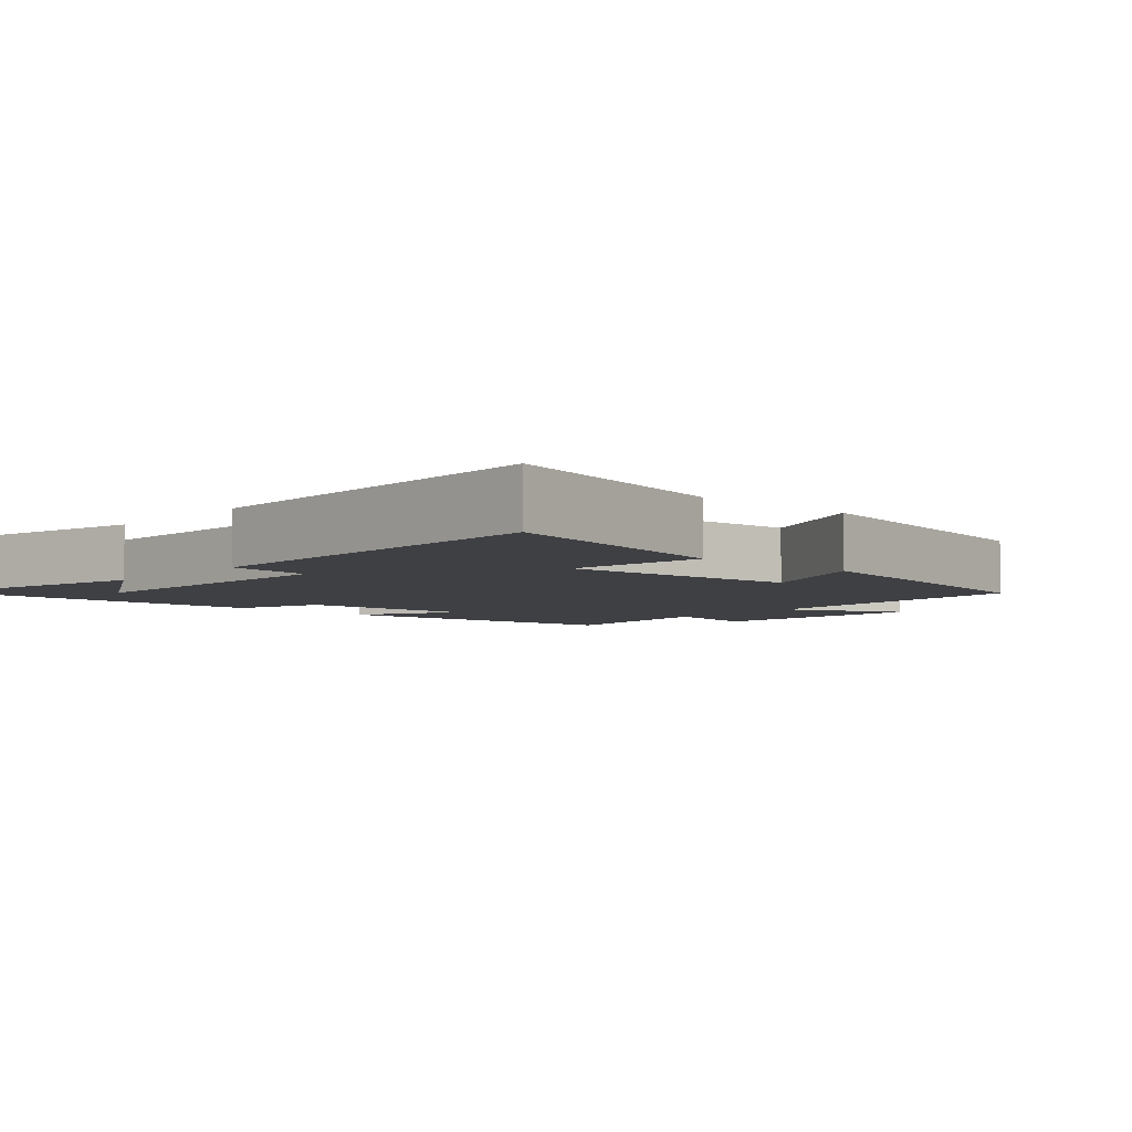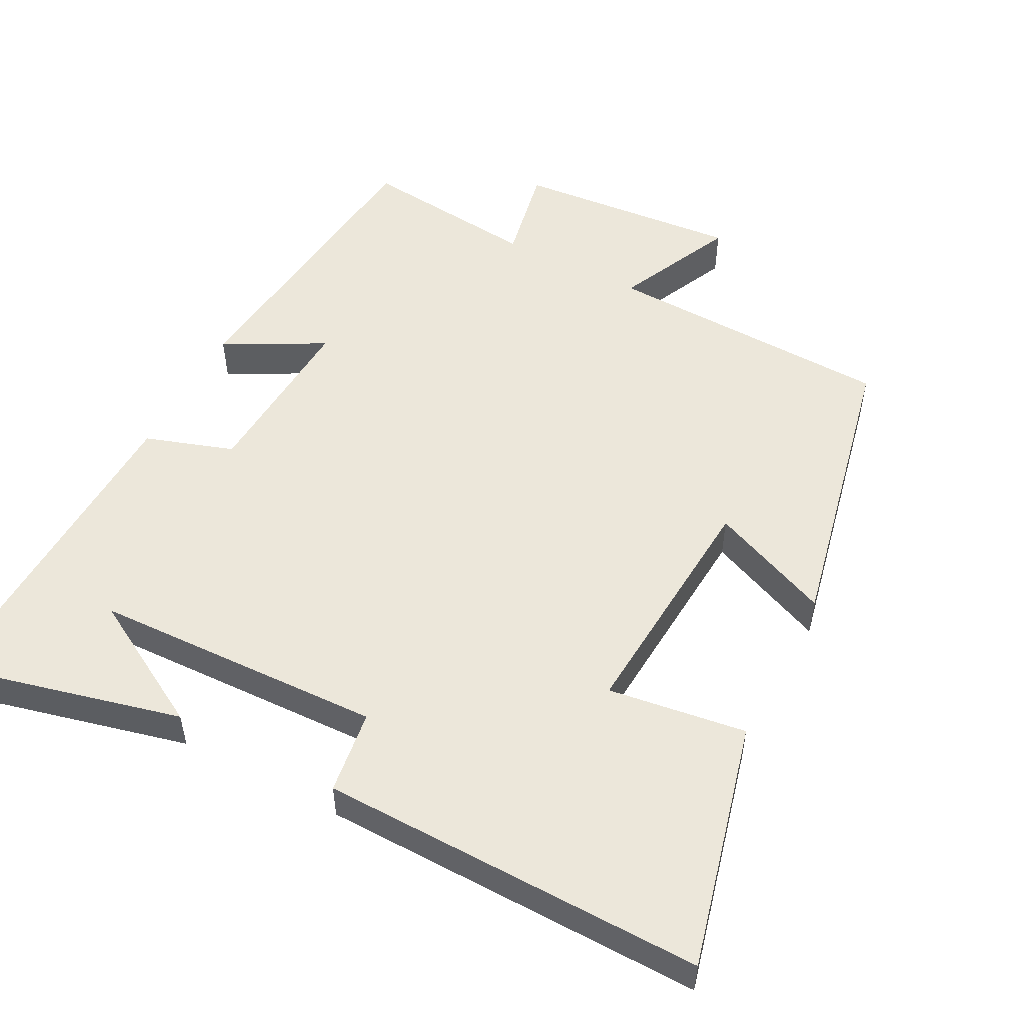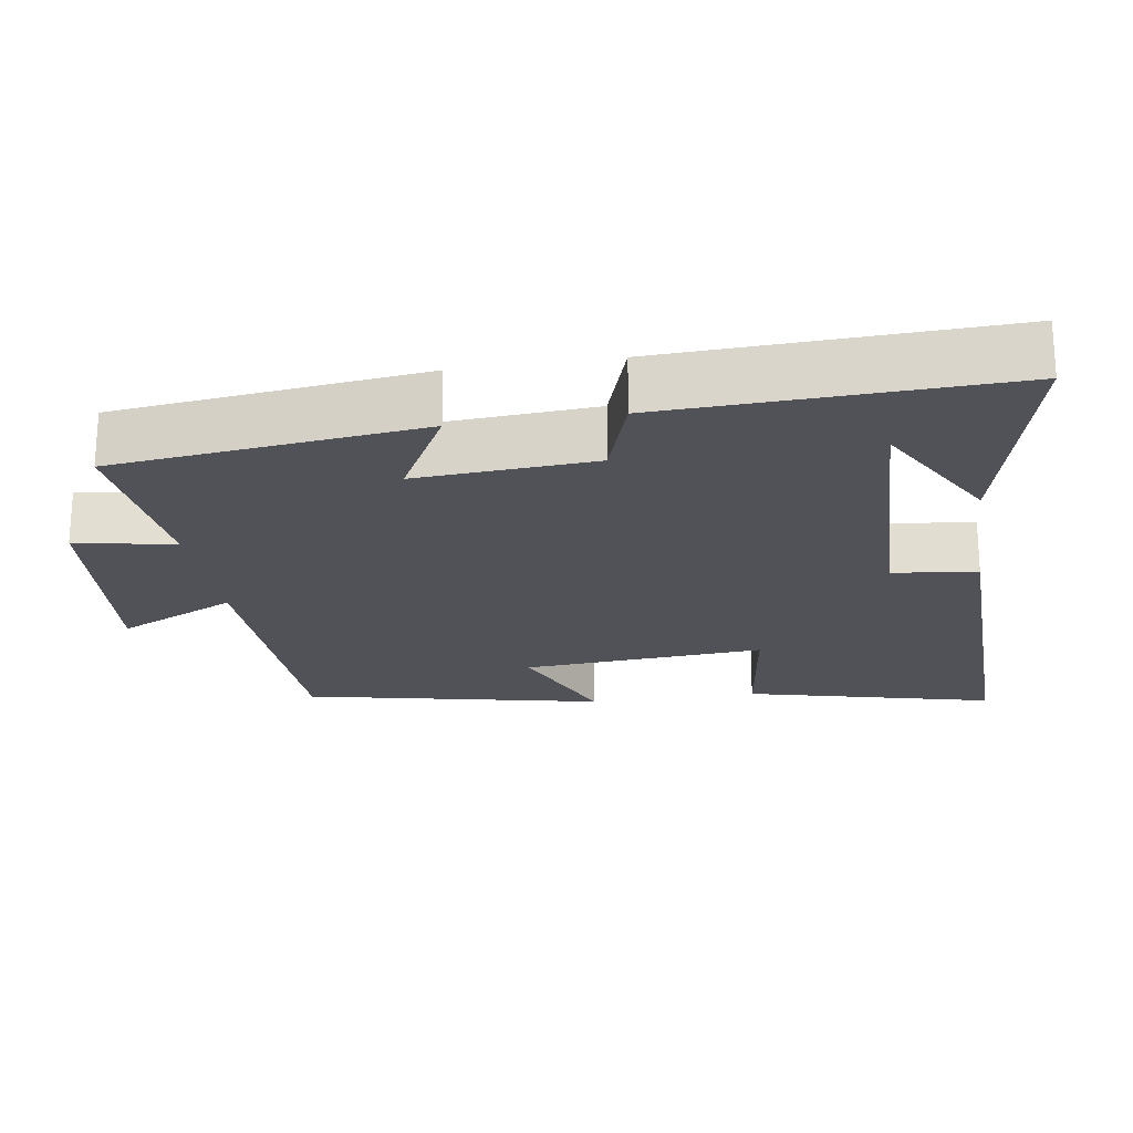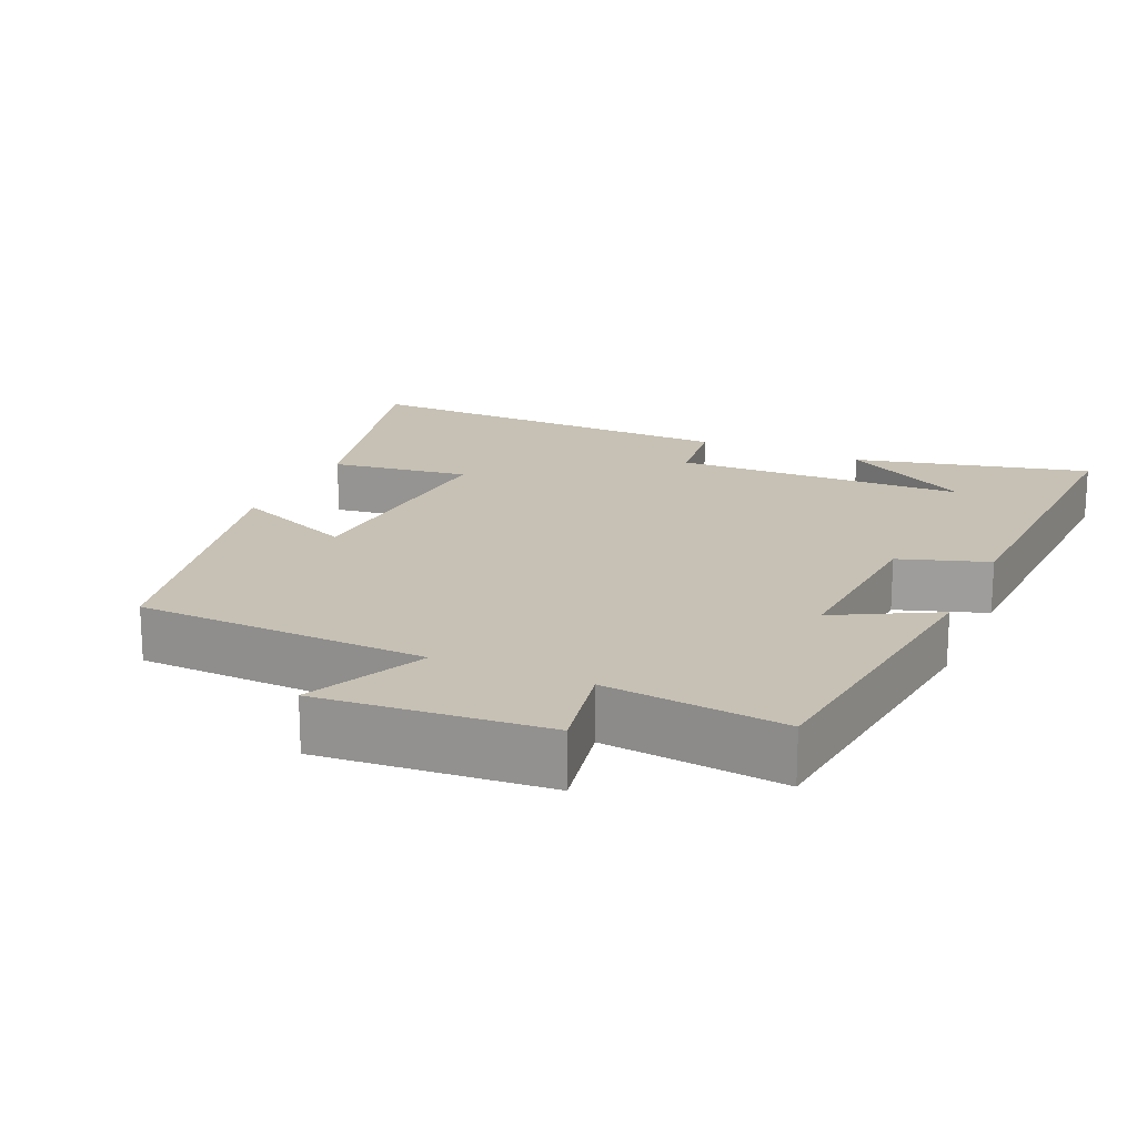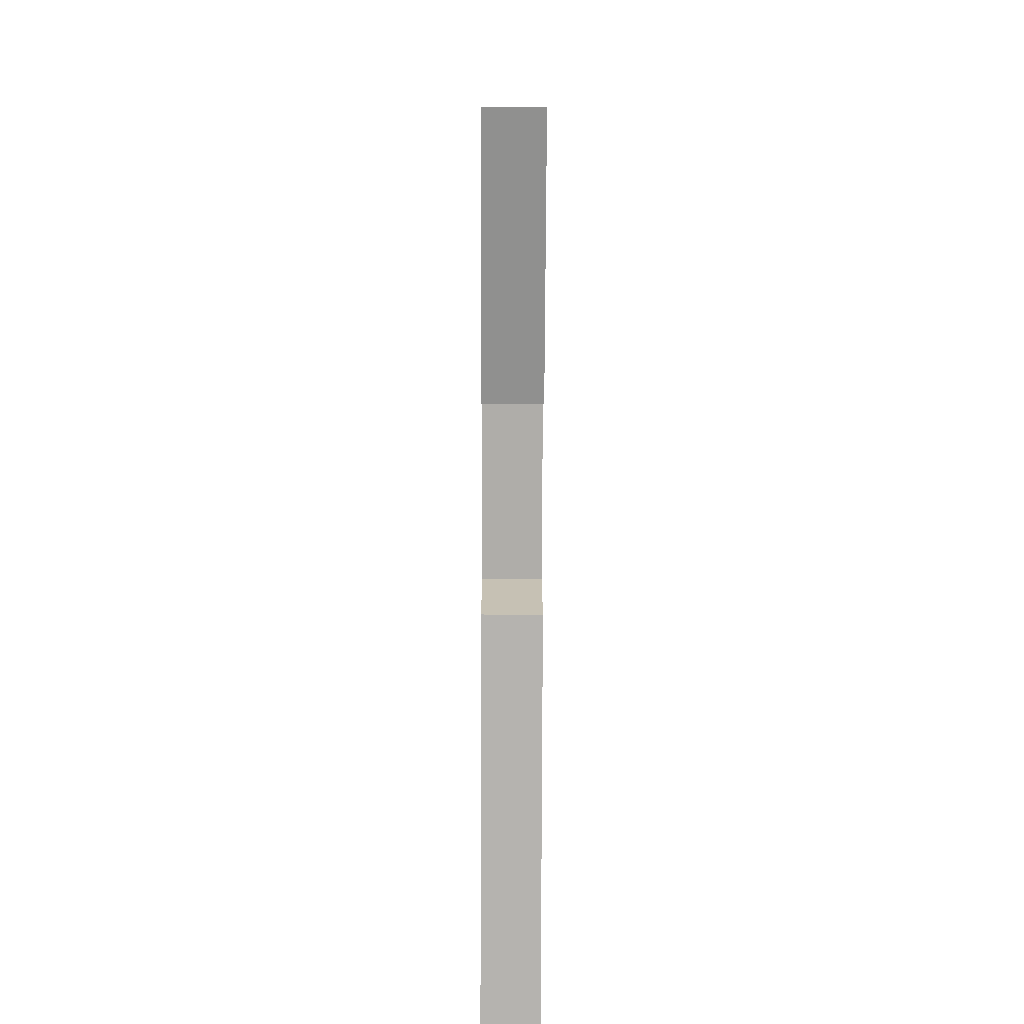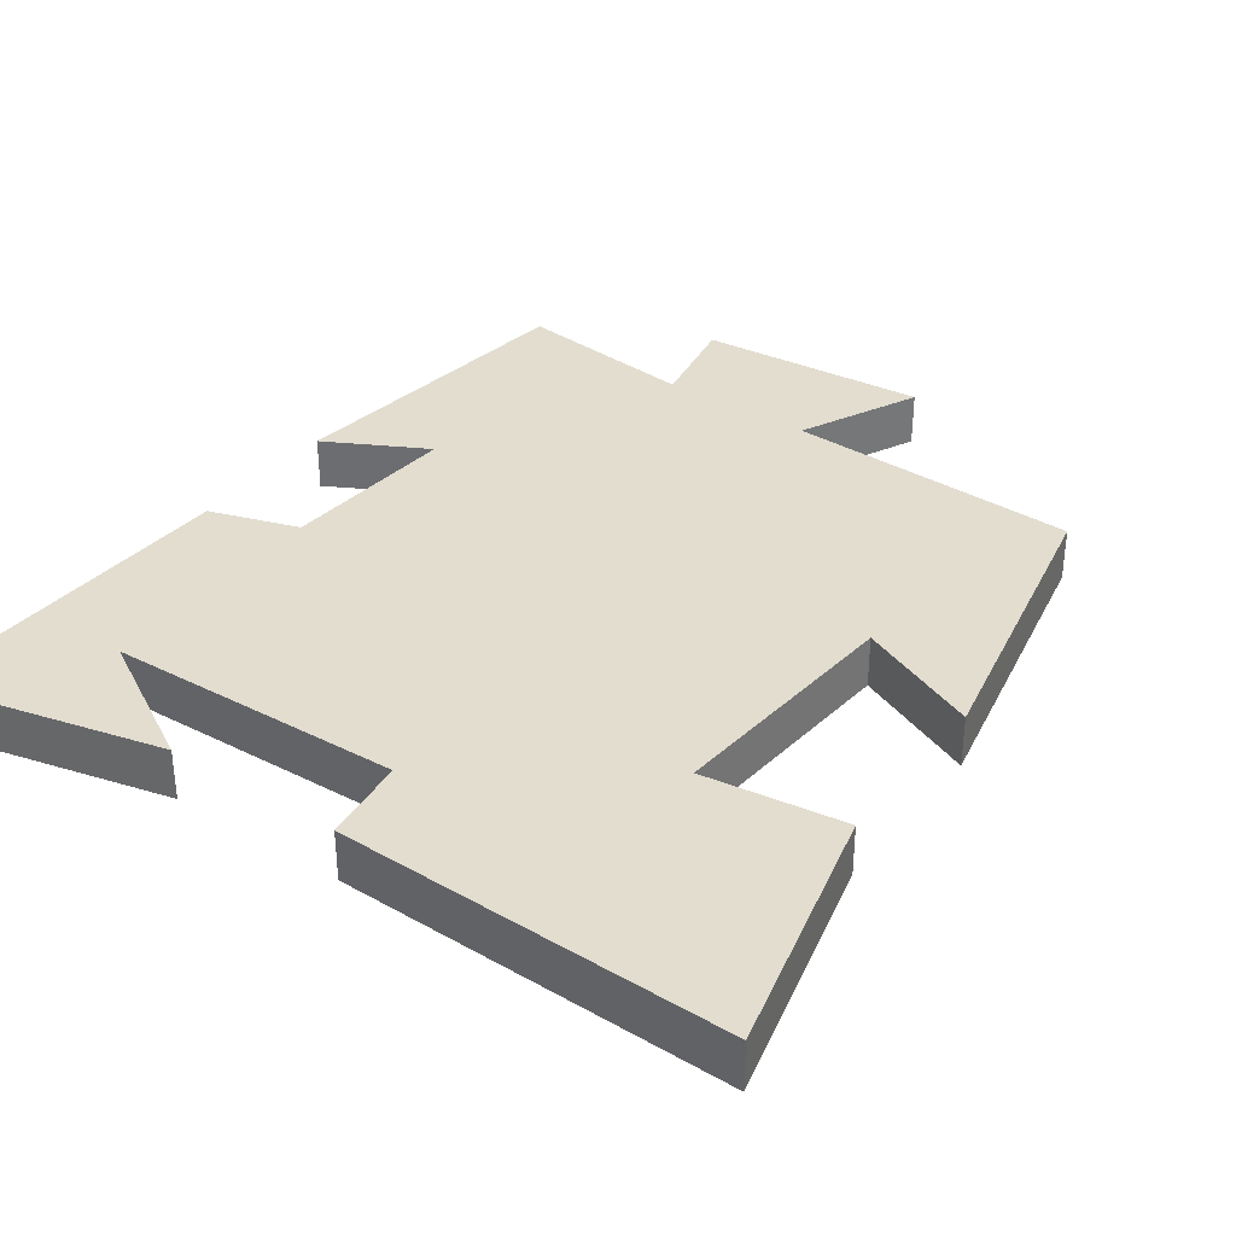
<metadata>
{"format":"obj","ext":"obj","renderer":"f3d","projection":"perspective","resolution":1024,"background":"white","views":[{"elev":-5.1,"azim":-131.8,"up":"+Y"},{"elev":52.6,"azim":-152.4,"up":"+Y"},{"elev":-21.6,"azim":98.9,"up":"+Y"},{"elev":18.5,"azim":24.1,"up":"+Y"},{"elev":-79.3,"azim":89.8,"up":"+Z"},{"elev":34.9,"azim":-144.2,"up":"+Y"}]}
</metadata>
<code>
v -0.586 0.07 -0.509
v -0.5 0.07 -0.165
v -0.307 0.07 -0.192
v -0.331 0.07 0.144
v -0.5 0.07 0.073
v -0.411 0.07 0.487
v -0.007 0.07 0.5
v -0.084 0.07 0.665
v 0.23 0.07 0.637
v 0.203 0.07 0.5
v 0.452 0.07 0.526
v 0.5 0.07 0.101
v 0.361 0.07 0.176
v 0.377 0.07 -0.07
v 0.5 0.07 -0.111
v 0.517 0.07 -0.58
v 0.19 0.07 -0.5
v 0.372 0.07 -0.397
v -0.034 0.07 -0.383
v -0.05 0.07 -0.5
v -0.586 0 -0.509
v -0.5 0 -0.165
v -0.307 0 -0.192
v -0.331 0 0.144
v -0.5 0 0.073
v -0.411 0 0.487
v -0.007 0 0.5
v -0.084 0 0.665
v 0.23 0 0.637
v 0.203 0 0.5
v 0.452 0 0.526
v 0.5 0 0.101
v 0.361 0 0.176
v 0.377 0 -0.07
v 0.5 0 -0.111
v 0.517 0 -0.58
v 0.19 0 -0.5
v 0.372 0 -0.397
v -0.034 0 -0.383
v -0.05 0 -0.5
f 1 2 3
f 20 1 3
f 19 20 3
f 18 19 3 4
f 16 17 18
f 14 15 16 18
f 13 14 18 4
f 10 11 12 13
f 10 13 4
f 7 8 9 10
f 6 7 10
f 5 6 10
f 4 5 10
f 23 22 21
f 23 21 40
f 23 40 39
f 24 23 39 38
f 38 37 36
f 38 36 35 34
f 24 38 34 33
f 33 32 31 30
f 24 33 30
f 30 29 28 27
f 30 27 26
f 30 26 25
f 30 25 24
f 1 21 22 2
f 2 22 23 3
f 3 23 24 4
f 4 24 25 5
f 5 25 26 6
f 6 26 27 7
f 7 27 28 8
f 8 28 29 9
f 9 29 30 10
f 10 30 31 11
f 11 31 32 12
f 12 32 33 13
f 13 33 34 14
f 14 34 35 15
f 15 35 36 16
f 16 36 37 17
f 17 37 38 18
f 18 38 39 19
f 19 39 40 20
f 20 40 21 1

</code>
